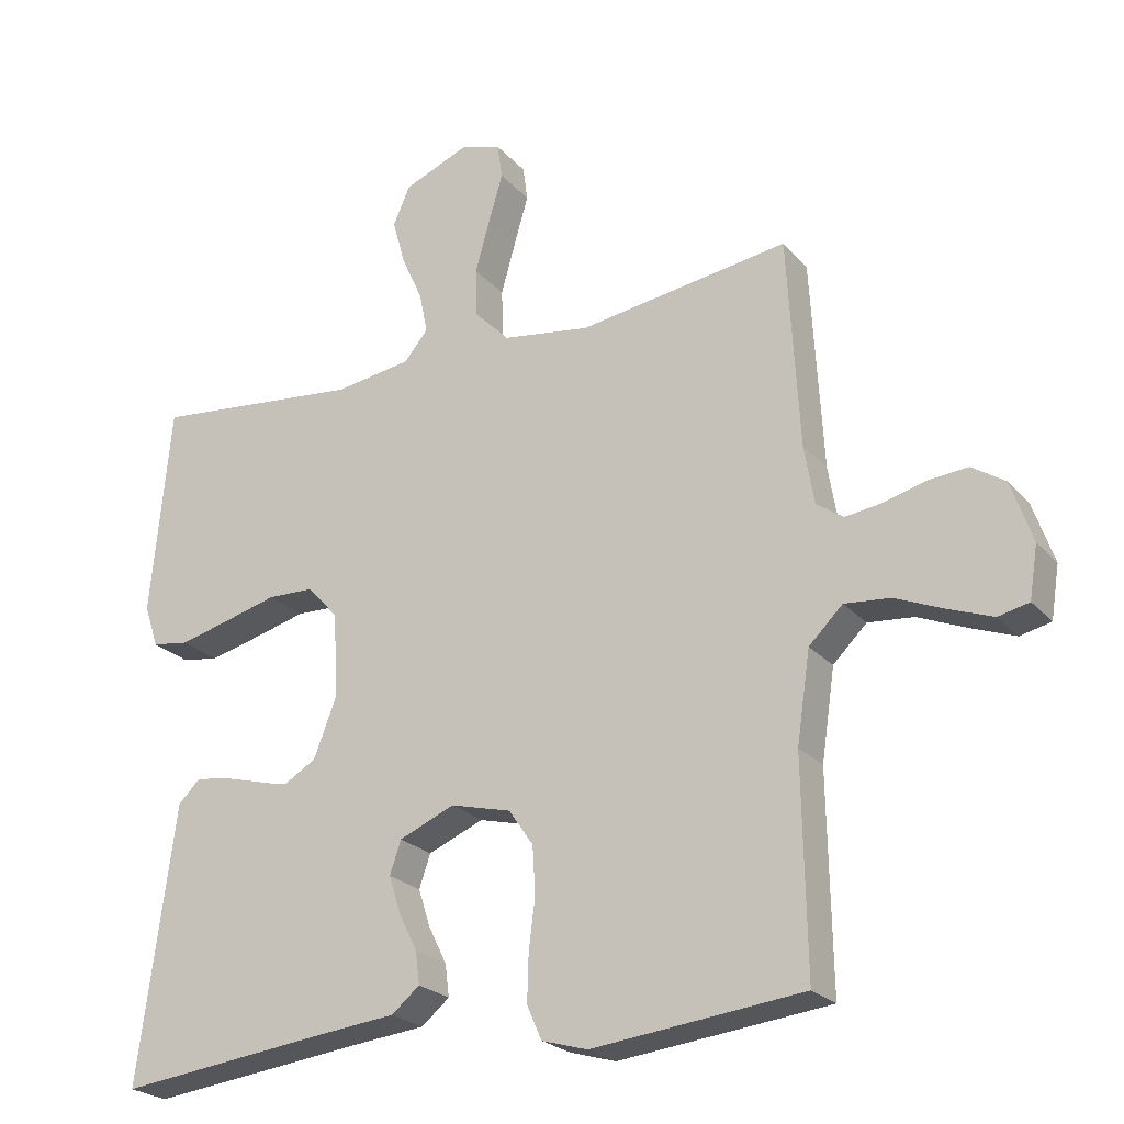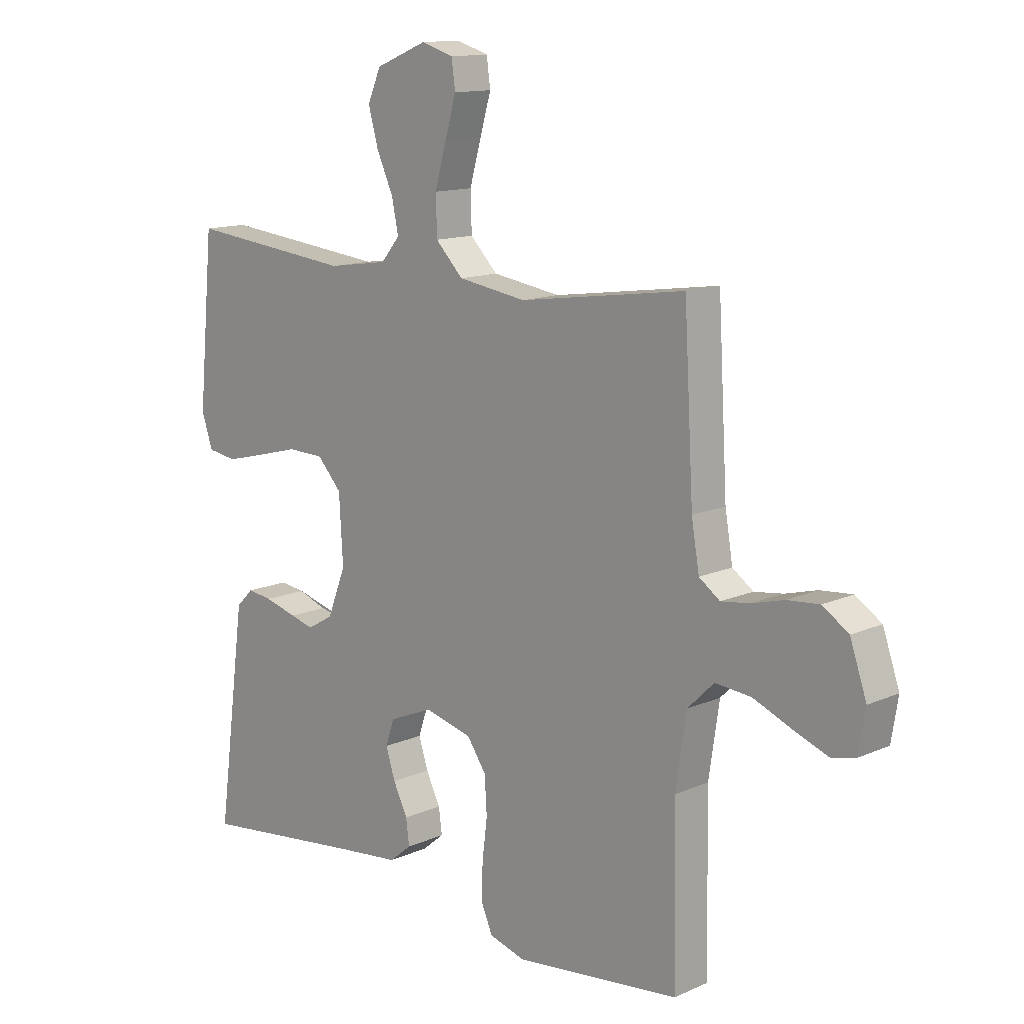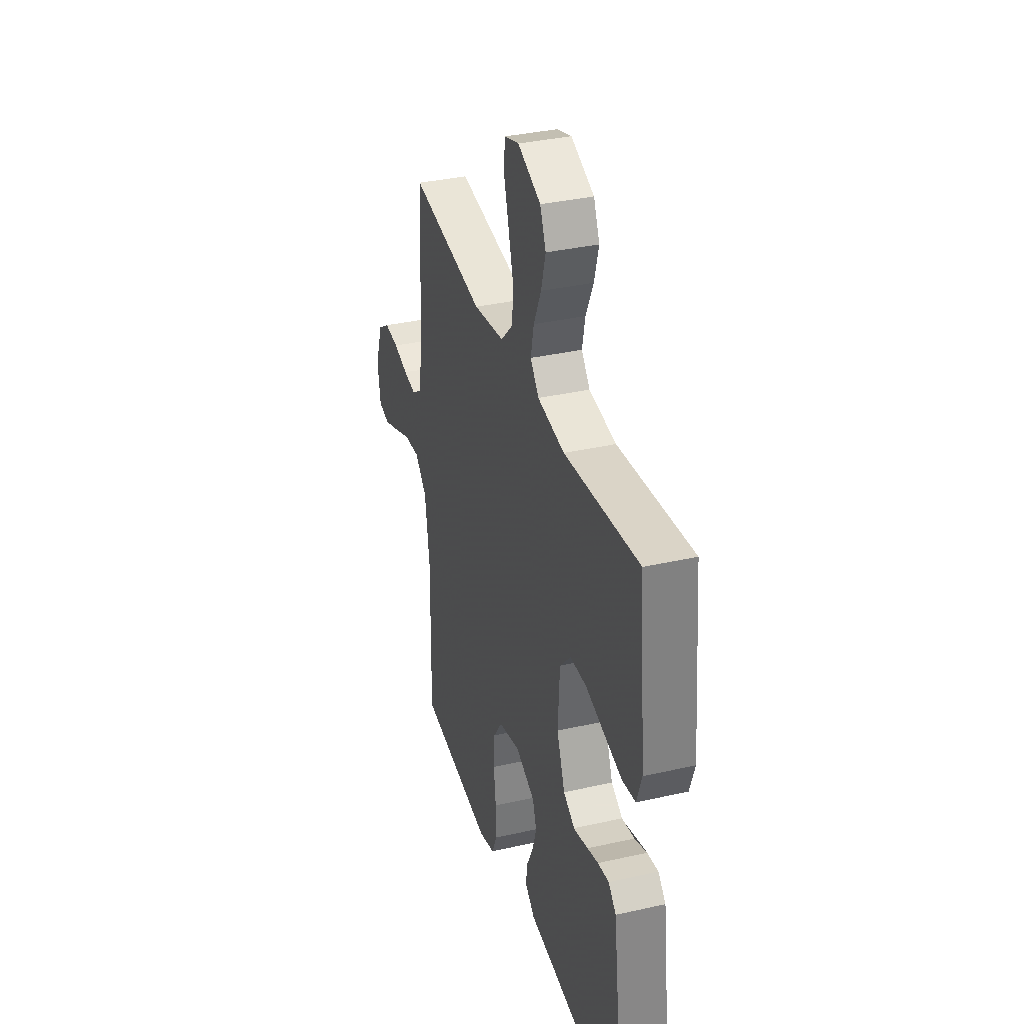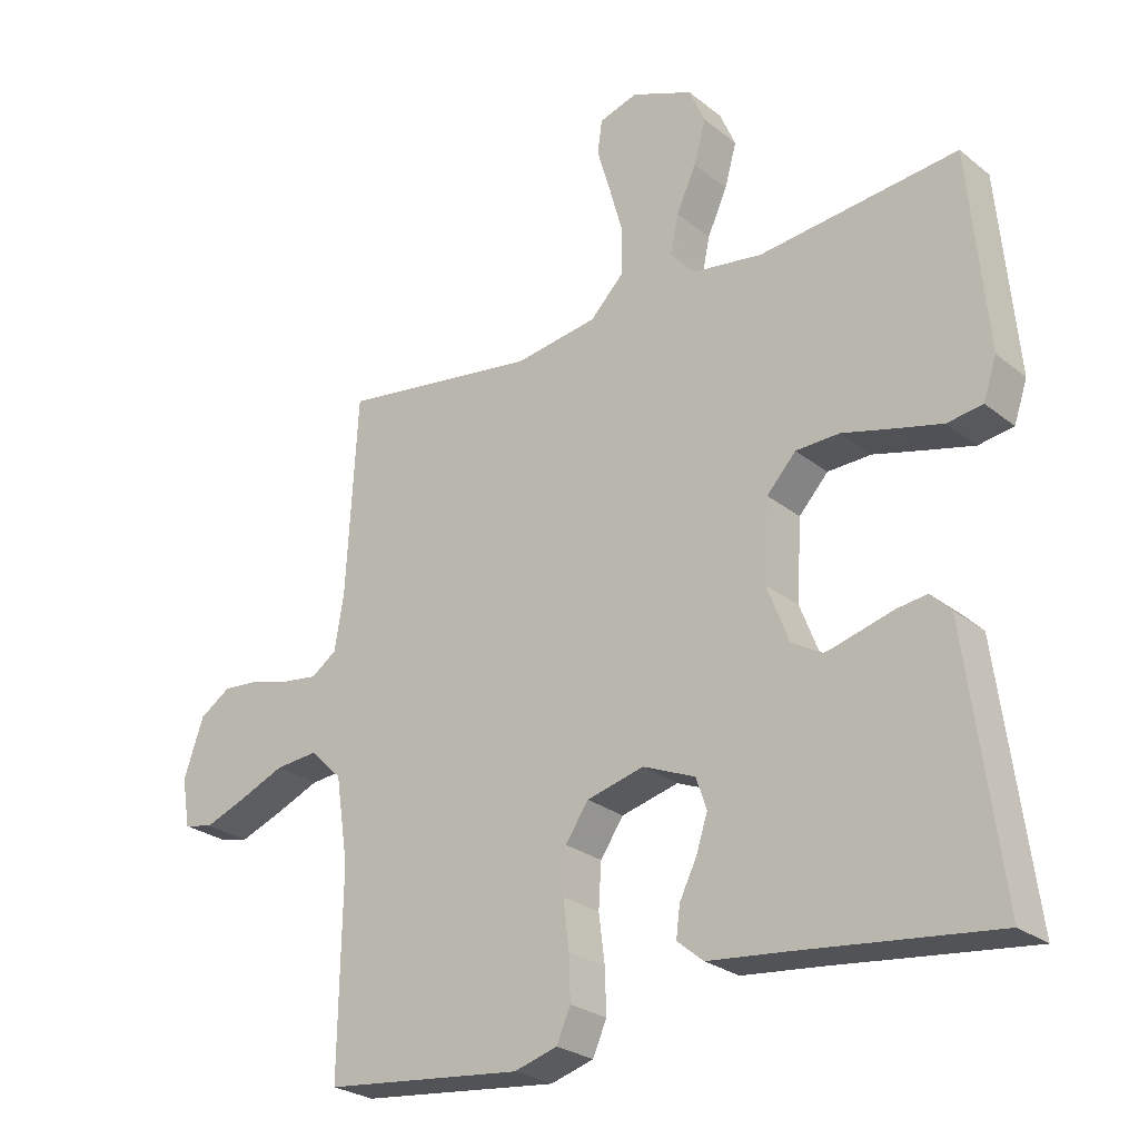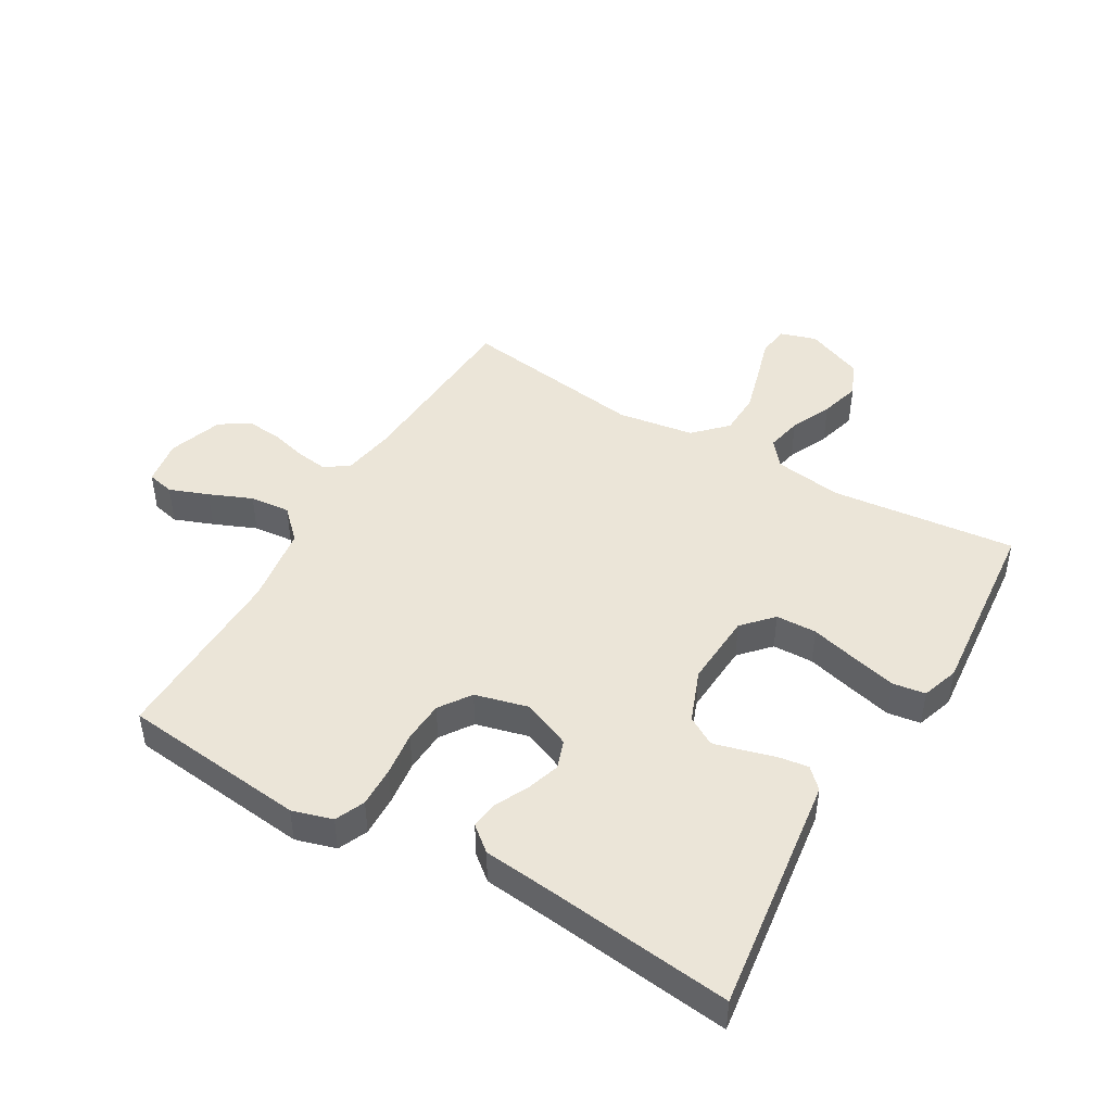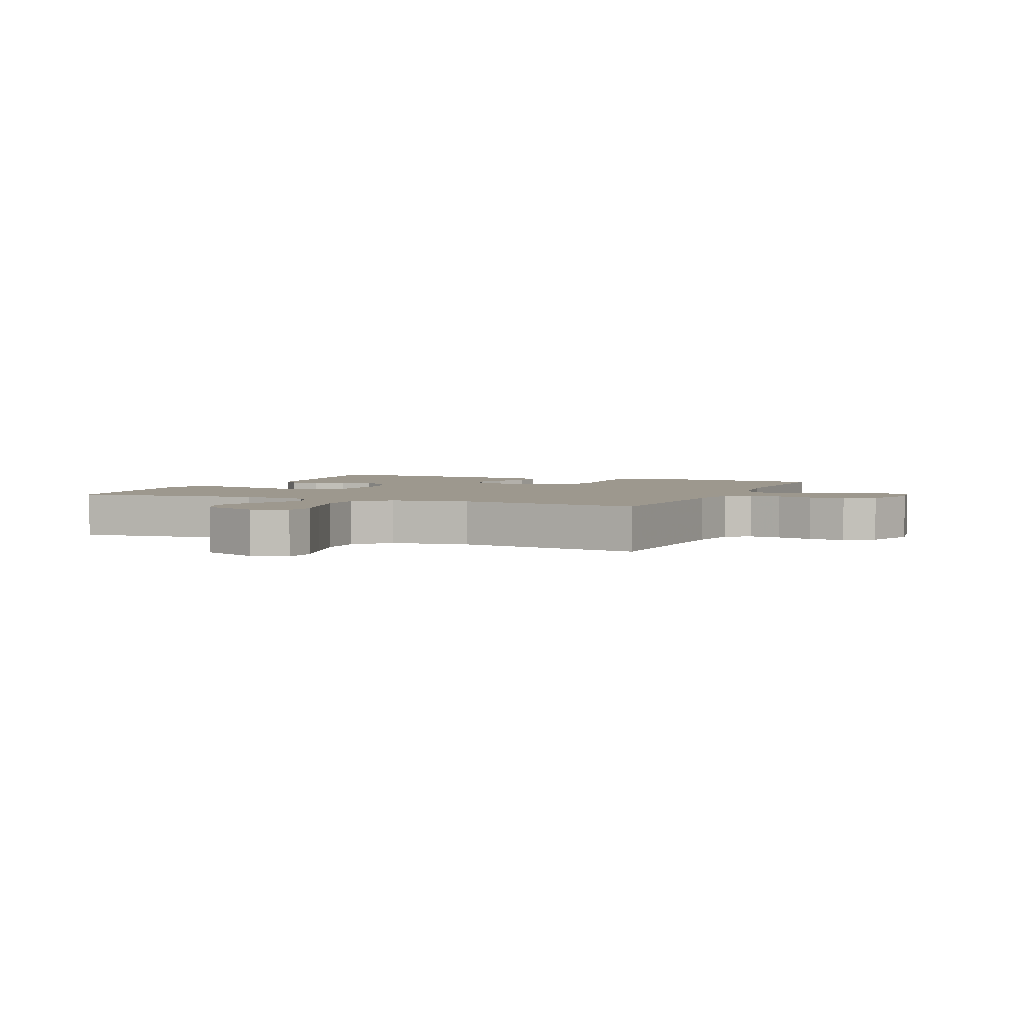
<metadata>
{"format":"obj","ext":"obj","renderer":"f3d","projection":"perspective","resolution":1024,"background":"white","views":[{"elev":-23.7,"azim":30.4,"up":"+Z"},{"elev":13.1,"azim":44.7,"up":"+Z"},{"elev":35.2,"azim":-106.8,"up":"+Z"},{"elev":-26.0,"azim":-141.1,"up":"+Z"},{"elev":45.8,"azim":-149.7,"up":"+Y"},{"elev":3.2,"azim":23.1,"up":"+Y"}]}
</metadata>
<code>
v -0.5 0.07 -0.5
v -0.46 0.07 -0.2
v -0.448 0.07 -0.11
v -0.417 0.07 -0.079
v -0.372 0.07 -0.085
v -0.321 0.07 -0.104
v -0.269 0.07 -0.112
v -0.223 0.07 -0.085
v -0.19 0.07 0
v -0.197 0.07 0.12
v -0.241 0.07 0.168
v -0.307 0.07 0.17
v -0.383 0.07 0.15
v -0.455 0.07 0.132
v -0.508 0.07 0.14
v -0.528 0.07 0.2
v -0.5 0.07 0.5
v -0.2 0.07 0.468
v -0.091 0.07 0.484
v -0.057 0.07 0.525
v -0.069 0.07 0.583
v -0.099 0.07 0.649
v -0.117 0.07 0.714
v -0.093 0.07 0.769
v 0 0.07 0.807
v 0.058 0.07 0.789
v 0.065 0.07 0.739
v 0.045 0.07 0.671
v 0.024 0.07 0.596
v 0.026 0.07 0.527
v 0.076 0.07 0.476
v 0.2 0.07 0.457
v 0.5 0.07 0.5
v 0.517 0.07 0.2
v 0.531 0.07 0.117
v 0.569 0.07 0.09
v 0.621 0.07 0.097
v 0.68 0.07 0.113
v 0.738 0.07 0.118
v 0.785 0.07 0.087
v 0.815 0.07 0
v 0.803 0.07 -0.074
v 0.759 0.07 -0.084
v 0.696 0.07 -0.06
v 0.627 0.07 -0.031
v 0.562 0.07 -0.025
v 0.514 0.07 -0.072
v 0.495 0.07 -0.2
v 0.5 0.07 -0.5
v 0.2 0.07 -0.533
v 0.135 0.07 -0.514
v 0.114 0.07 -0.466
v 0.116 0.07 -0.4
v 0.125 0.07 -0.328
v 0.121 0.07 -0.261
v 0.086 0.07 -0.21
v 0 0.07 -0.188
v -0.079 0.07 -0.221
v -0.095 0.07 -0.268
v -0.078 0.07 -0.321
v -0.052 0.07 -0.374
v -0.046 0.07 -0.42
v -0.086 0.07 -0.453
v -0.2 0.07 -0.465
v -0.5 0 -0.5
v -0.46 0 -0.2
v -0.448 0 -0.11
v -0.417 0 -0.079
v -0.372 0 -0.085
v -0.321 0 -0.104
v -0.269 0 -0.112
v -0.223 0 -0.085
v -0.19 0 0
v -0.197 0 0.12
v -0.241 0 0.168
v -0.307 0 0.17
v -0.383 0 0.15
v -0.455 0 0.132
v -0.508 0 0.14
v -0.528 0 0.2
v -0.5 0 0.5
v -0.2 0 0.468
v -0.091 0 0.484
v -0.057 0 0.525
v -0.069 0 0.583
v -0.099 0 0.649
v -0.117 0 0.714
v -0.093 0 0.769
v 0 0 0.807
v 0.058 0 0.789
v 0.065 0 0.739
v 0.045 0 0.671
v 0.024 0 0.596
v 0.026 0 0.527
v 0.076 0 0.476
v 0.2 0 0.457
v 0.5 0 0.5
v 0.517 0 0.2
v 0.531 0 0.117
v 0.569 0 0.09
v 0.621 0 0.097
v 0.68 0 0.113
v 0.738 0 0.118
v 0.785 0 0.087
v 0.815 0 0
v 0.803 0 -0.074
v 0.759 0 -0.084
v 0.696 0 -0.06
v 0.627 0 -0.031
v 0.562 0 -0.025
v 0.514 0 -0.072
v 0.495 0 -0.2
v 0.5 0 -0.5
v 0.2 0 -0.533
v 0.135 0 -0.514
v 0.114 0 -0.466
v 0.116 0 -0.4
v 0.125 0 -0.328
v 0.121 0 -0.261
v 0.086 0 -0.21
v 0 0 -0.188
v -0.079 0 -0.221
v -0.095 0 -0.268
v -0.078 0 -0.321
v -0.052 0 -0.374
v -0.046 0 -0.42
v -0.086 0 -0.453
v -0.2 0 -0.465
f 61 62 63 64
f 60 61 64 1
f 59 60 1 2
f 58 59 2 3
f 57 58 3 4
f 56 57 4 5
f 51 52 53 54
f 49 50 51 54
f 48 49 54 55
f 47 48 55 56
f 42 43 44 45
f 40 41 42 45
f 40 45 46
f 37 38 39 40
f 36 37 40 46
f 35 36 46 47
f 32 33 34
f 31 32 34 35
f 25 26 27 28
f 25 28 29
f 24 25 29 30
f 21 22 23 24
f 20 21 24 30
f 15 16 17 18
f 15 18 19
f 12 13 14 15
f 12 15 19
f 11 12 19 20
f 31 35 47 56
f 10 11 20 30
f 9 10 30 31
f 8 9 31 56
f 7 8 56
f 6 7 56
f 56 6 5
f 128 127 126 125
f 65 128 125 124
f 66 65 124 123
f 67 66 123 122
f 68 67 122 121
f 69 68 121 120
f 118 117 116 115
f 118 115 114 113
f 119 118 113 112
f 120 119 112 111
f 109 108 107 106
f 109 106 105 104
f 110 109 104
f 104 103 102 101
f 110 104 101 100
f 111 110 100 99
f 98 97 96
f 99 98 96 95
f 92 91 90 89
f 93 92 89
f 94 93 89 88
f 88 87 86 85
f 94 88 85 84
f 82 81 80 79
f 83 82 79
f 79 78 77 76
f 83 79 76
f 84 83 76 75
f 120 111 99 95
f 94 84 75 74
f 95 94 74 73
f 120 95 73 72
f 120 72 71
f 120 71 70
f 69 70 120
f 1 65 66 2
f 2 66 67 3
f 3 67 68 4
f 4 68 69 5
f 5 69 70 6
f 6 70 71 7
f 7 71 72 8
f 8 72 73 9
f 9 73 74 10
f 10 74 75 11
f 11 75 76 12
f 12 76 77 13
f 13 77 78 14
f 14 78 79 15
f 15 79 80 16
f 16 80 81 17
f 17 81 82 18
f 18 82 83 19
f 19 83 84 20
f 20 84 85 21
f 21 85 86 22
f 22 86 87 23
f 23 87 88 24
f 24 88 89 25
f 25 89 90 26
f 26 90 91 27
f 27 91 92 28
f 28 92 93 29
f 29 93 94 30
f 30 94 95 31
f 31 95 96 32
f 32 96 97 33
f 33 97 98 34
f 34 98 99 35
f 35 99 100 36
f 36 100 101 37
f 37 101 102 38
f 38 102 103 39
f 39 103 104 40
f 40 104 105 41
f 41 105 106 42
f 42 106 107 43
f 43 107 108 44
f 44 108 109 45
f 45 109 110 46
f 46 110 111 47
f 47 111 112 48
f 48 112 113 49
f 49 113 114 50
f 50 114 115 51
f 51 115 116 52
f 52 116 117 53
f 53 117 118 54
f 54 118 119 55
f 55 119 120 56
f 56 120 121 57
f 57 121 122 58
f 58 122 123 59
f 59 123 124 60
f 60 124 125 61
f 61 125 126 62
f 62 126 127 63
f 63 127 128 64
f 64 128 65 1

</code>
